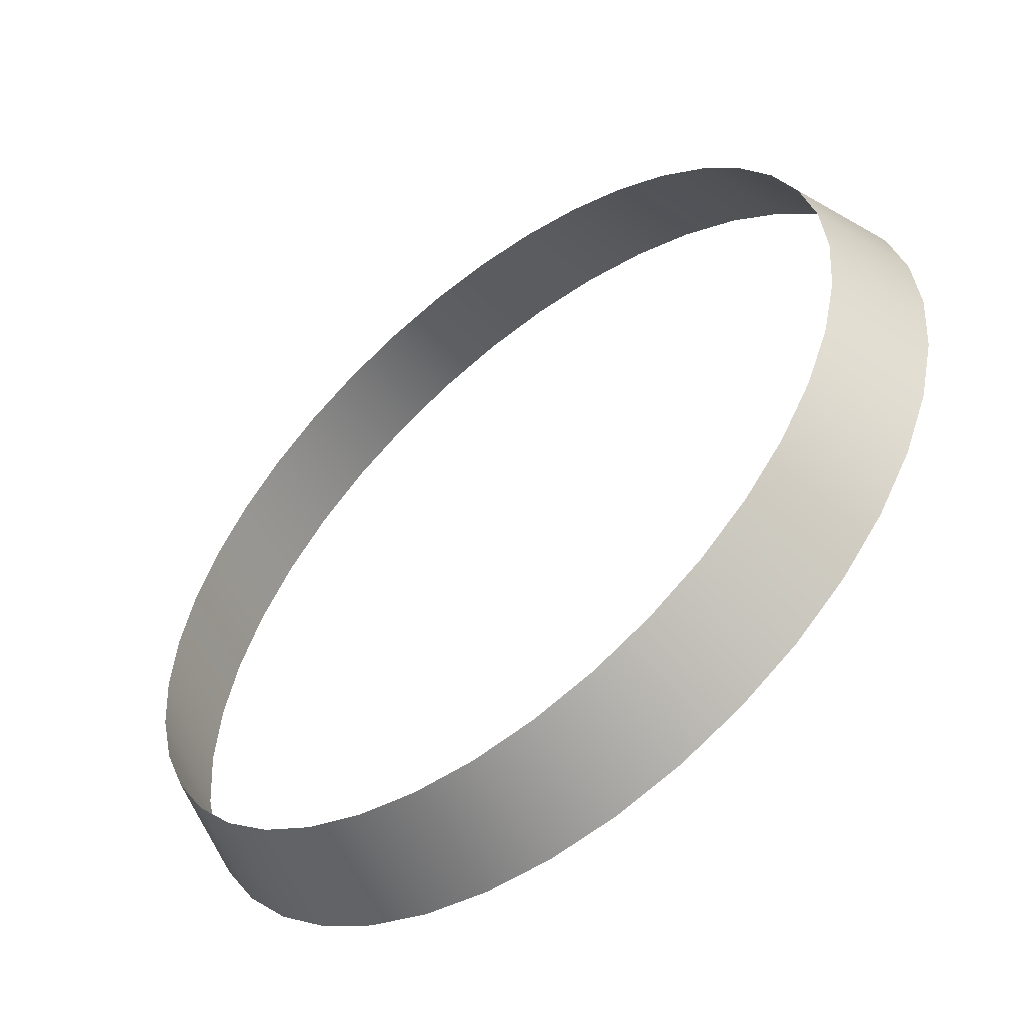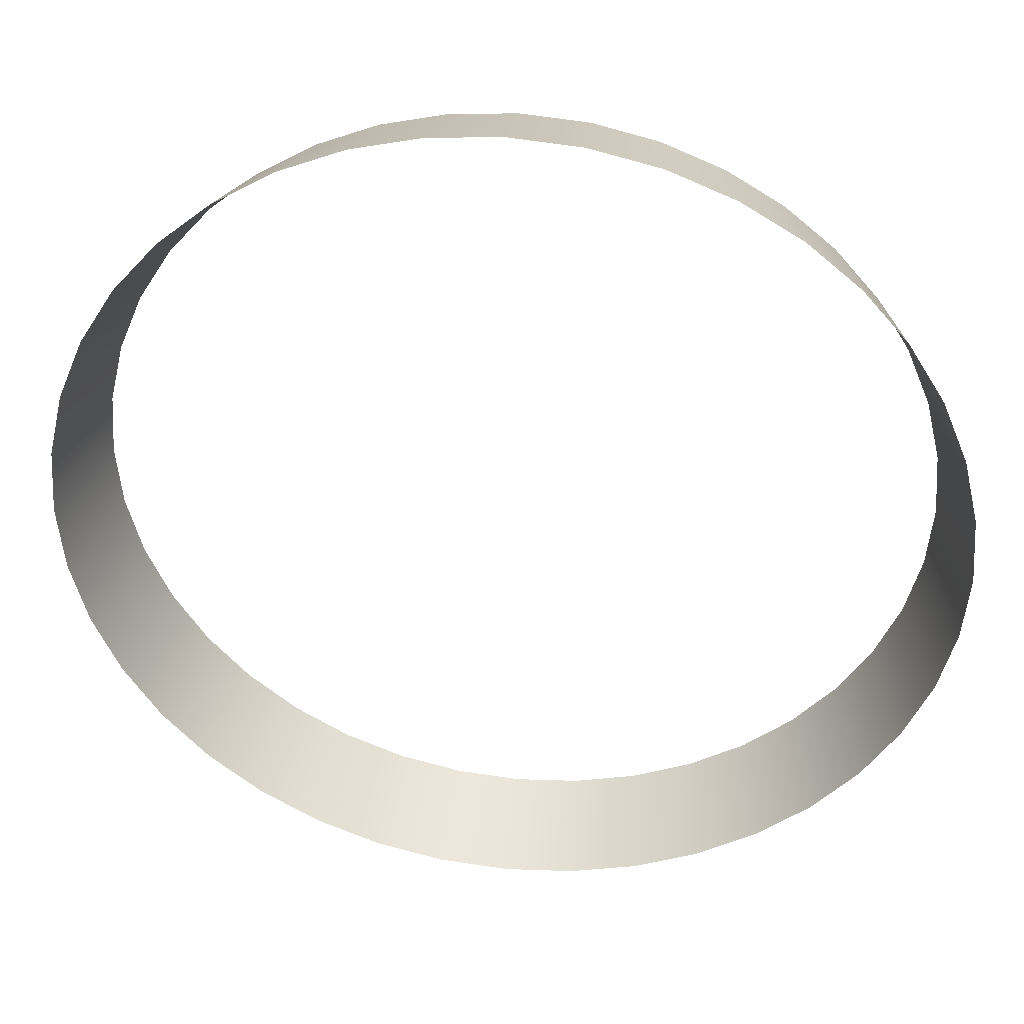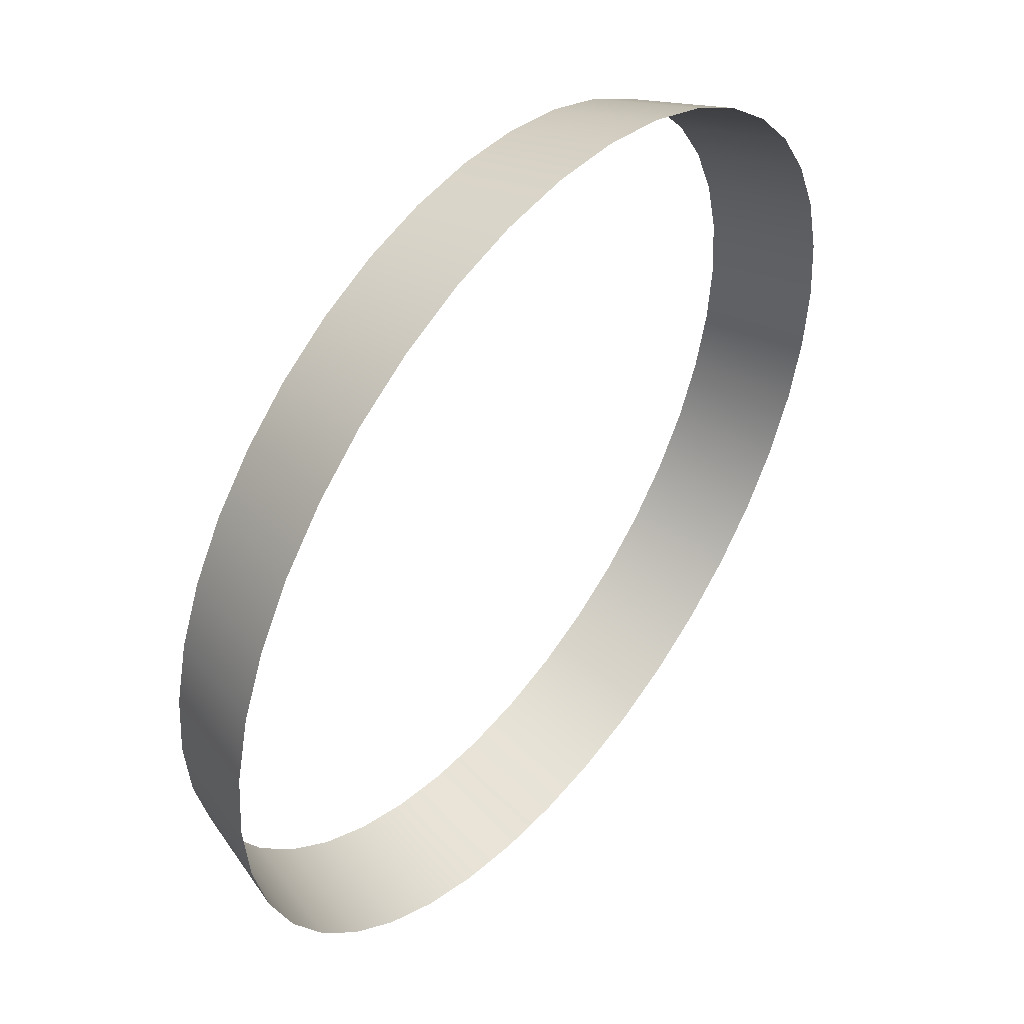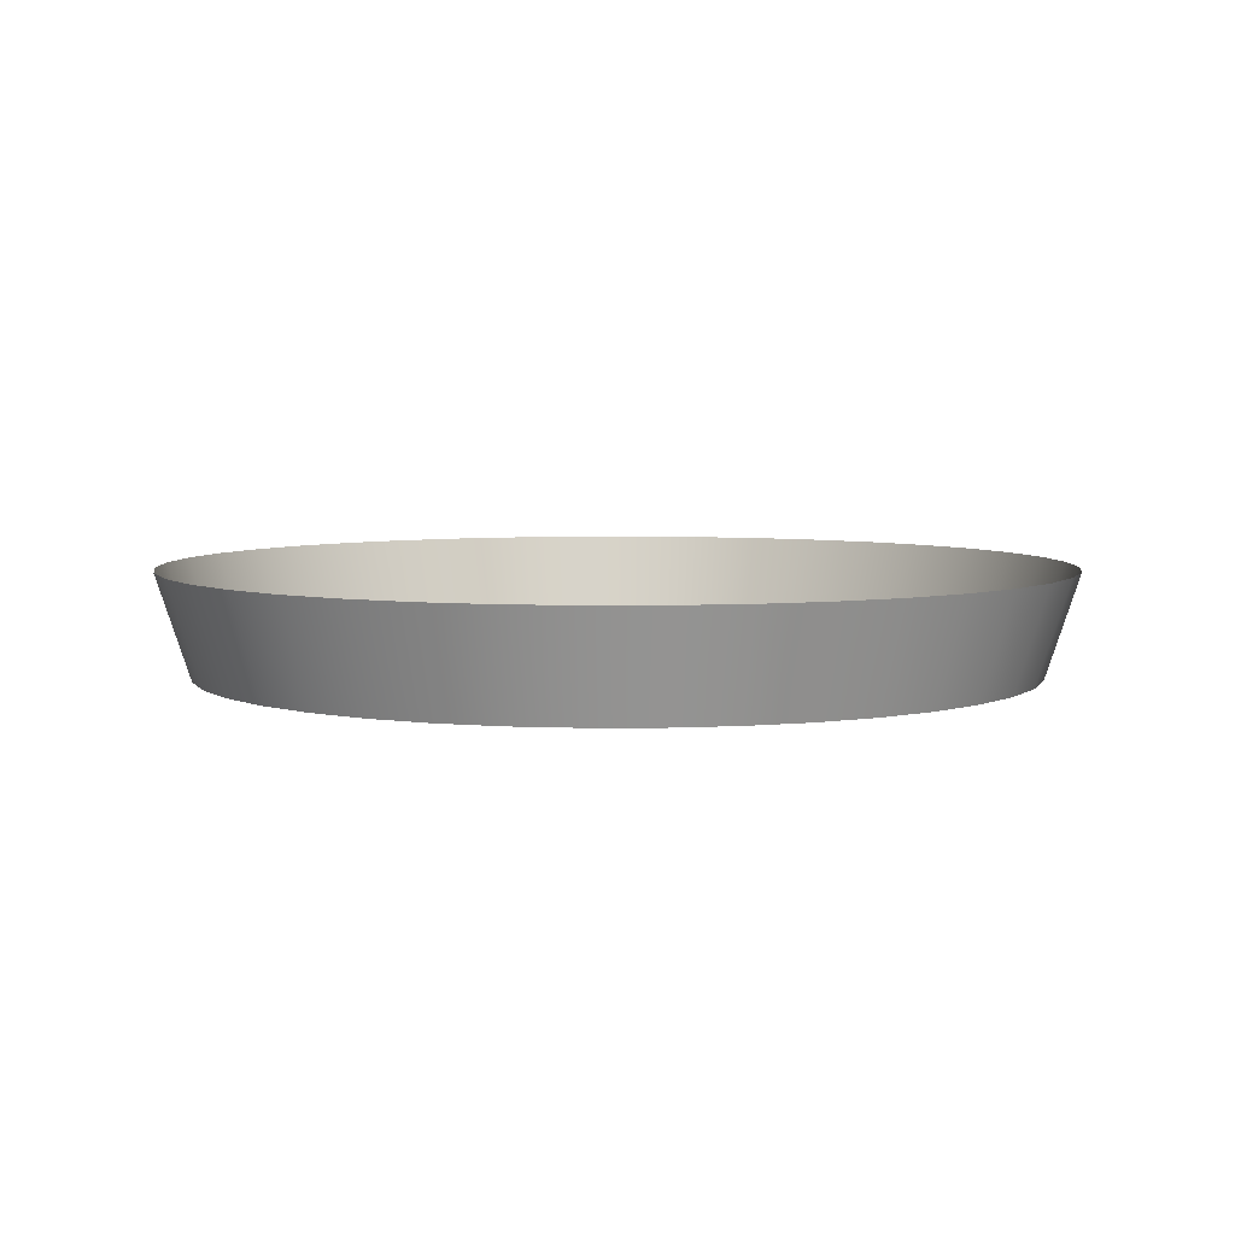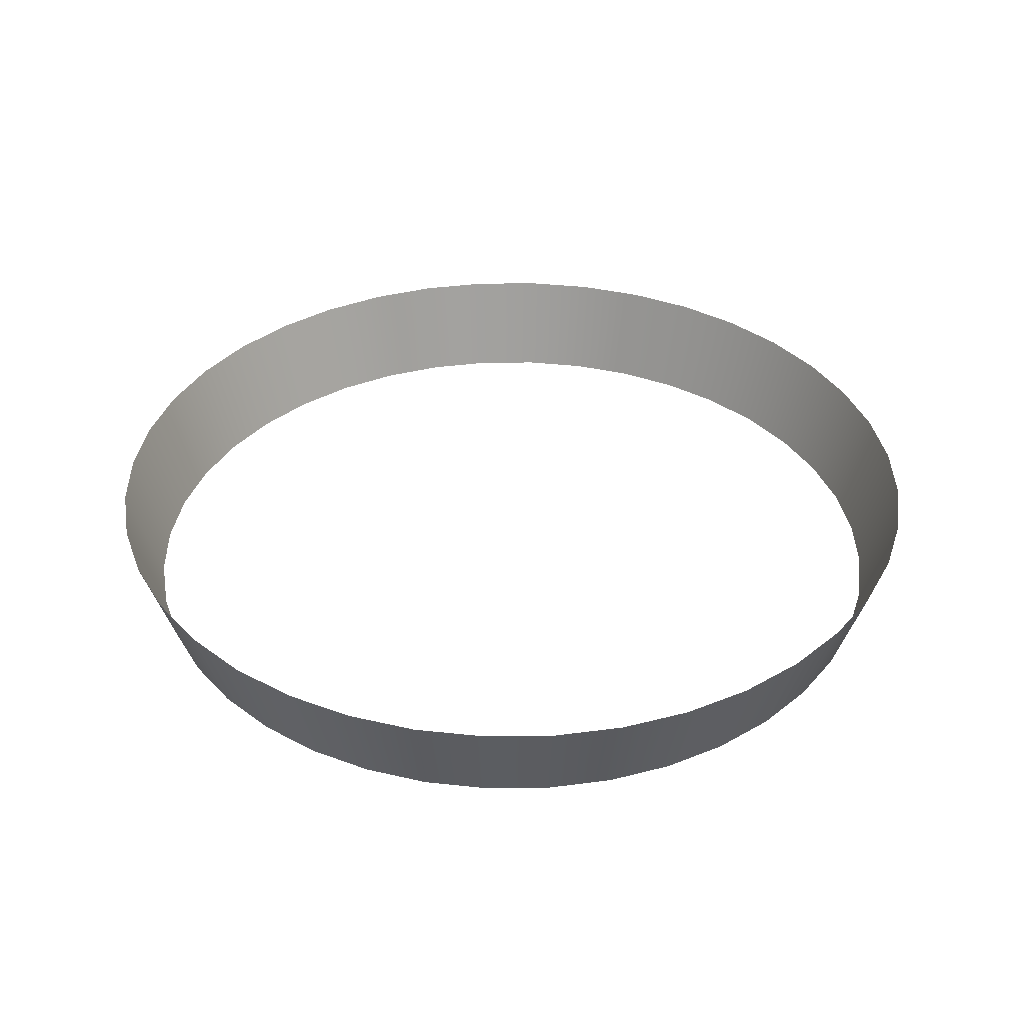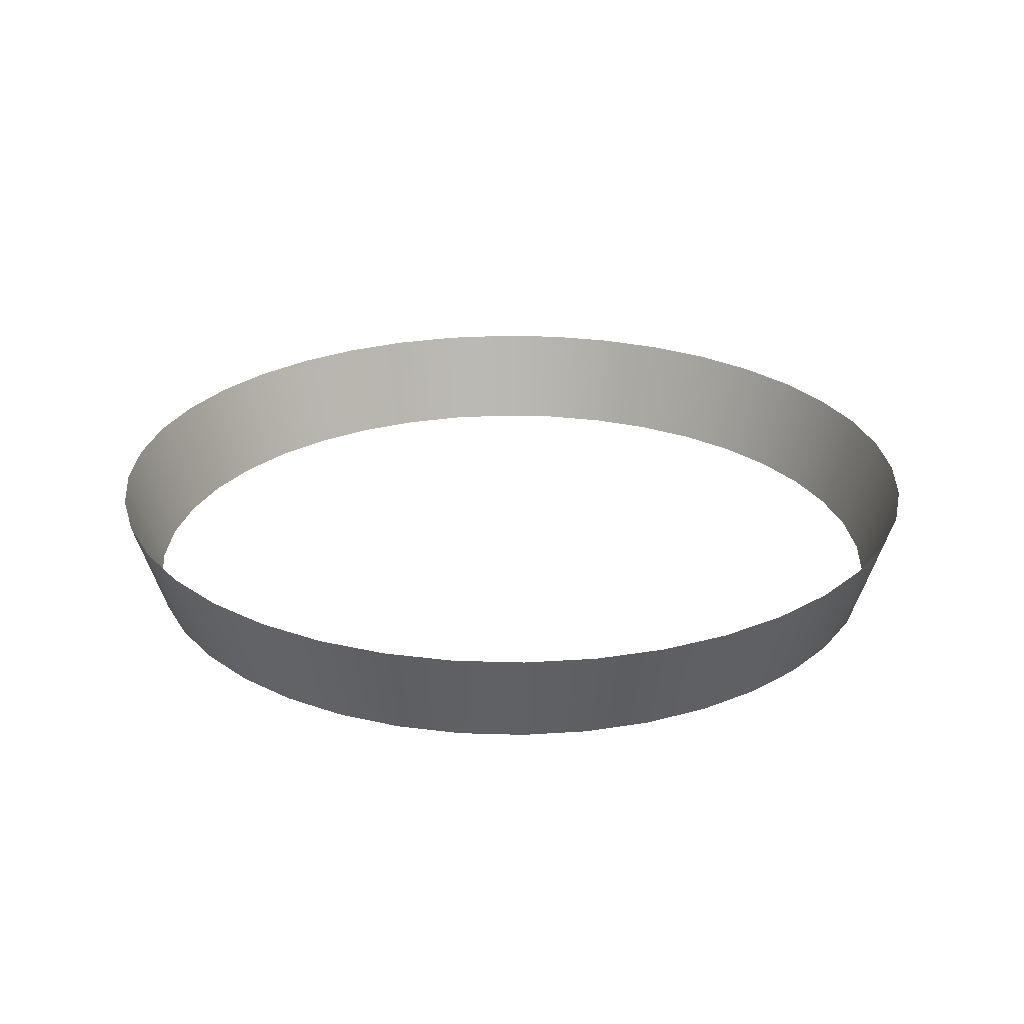
<metadata>
{"format":"obj","ext":"obj","renderer":"f3d","projection":"perspective","resolution":1024,"background":"white","views":[{"elev":-54.3,"azim":38.8,"up":"+Z"},{"elev":38.0,"azim":-173.0,"up":"+Z"},{"elev":47.4,"azim":128.5,"up":"+Z"},{"elev":5.4,"azim":-131.3,"up":"+Y"},{"elev":36.4,"azim":-113.4,"up":"+Y"},{"elev":25.7,"azim":169.4,"up":"+Y"}]}
</metadata>
<code>
g EvolveWhirl
v 1.21 -1.49e-09 -0.6164
v 1.291 -1.49e-09 -0.4196
v 1.397 0.341 -0.4541
v 1.309 0.341 -0.667
v 1.098 -1.49e-09 -0.7981
v 1.189 0.341 -0.8637
v 0.96 -1.49e-09 -0.96
v 1.039 0.341 -1.039
v 0.7981 -1.49e-09 -1.098
v 0.8637 0.341 -1.189
v 0.6164 -1.49e-09 -1.21
v 0.667 0.341 -1.309
v 0.4196 -1.49e-09 -1.291
v 0.4541 0.341 -1.397
v 0.2124 -1.49e-09 -1.341
v 0.2298 0.341 -1.451
v -1.431e-08 -1.49e-09 -1.358
v -1.548e-08 0.341 -1.469
v -0.2124 -1.49e-09 -1.341
v -0.2298 0.341 -1.451
v -0.4196 -1.49e-09 -1.291
v -0.4541 0.341 -1.397
v -0.6164 -1.49e-09 -1.21
v -0.667 0.341 -1.309
v -0.7981 -1.49e-09 -1.098
v -0.8637 0.341 -1.189
v -0.96 -1.49e-09 -0.96
v -1.039 0.341 -1.039
v -1.098 -1.49e-09 -0.7981
v -1.189 0.341 -0.8637
v -1.21 -1.49e-09 -0.6164
v -1.309 0.341 -0.667
v -1.291 -1.49e-09 -0.4196
v -1.397 0.341 -0.4541
v -1.341 -1.49e-09 -0.2124
v -1.451 0.341 -0.2298
v -1.358 -1.49e-09 1.273e-07
v -1.469 0.341 1.376e-07
v -1.341 -1.49e-09 0.2124
v -1.451 0.341 0.2298
v -1.291 -1.49e-09 0.4196
v -1.397 0.341 0.4541
v -1.21 -1.49e-09 0.6164
v -1.309 0.341 0.667
v -1.098 -1.49e-09 0.7981
v -1.189 0.341 0.8637
v -0.96 -1.49e-09 0.96
v -1.039 0.341 1.039
v -0.7981 -1.49e-09 1.098
v -0.8637 0.341 1.189
v -0.6164 -1.49e-09 1.21
v -0.667 0.341 1.309
v -0.4196 -1.49e-09 1.291
v -0.4541 0.341 1.397
v -0.2124 -1.49e-09 1.341
v -0.2298 0.341 1.451
v -5.695e-08 -1.49e-09 1.358
v -6.163e-08 0.341 1.469
v 0.2124 -1.49e-09 1.341
v 0.2298 0.341 1.451
v 0.4196 -1.49e-09 1.291
v 0.4541 0.341 1.397
v 0.6164 -1.49e-09 1.21
v 0.667 0.341 1.309
v 0.7981 -1.49e-09 1.098
v 0.8637 0.341 1.189
v 0.96 -1.49e-09 0.96
v 1.039 0.341 1.039
v 1.098 -1.49e-09 0.7981
v 1.189 0.341 0.8637
v 1.21 -1.49e-09 0.6164
v 1.309 0.341 0.667
v 1.291 -1.49e-09 0.4196
v 1.397 0.341 0.4541
v 1.341 -1.49e-09 0.2124
v 1.451 0.341 0.2298
v 1.358 -1.49e-09 9.75e-08
v 1.469 0.341 1.053e-07
v 1.341 -1.49e-09 -0.2124
v 1.451 0.341 -0.2298
v 1.397 0.341 -0.4541
v 1.291 -1.49e-09 -0.4196
g EvolveWhirl_0
f 3 2 1
f 4 3 1
f 4 1 5
f 6 4 5
f 6 5 7
f 8 6 7
f 8 7 9
f 10 8 9
f 10 9 11
f 12 10 11
f 12 11 13
f 14 12 13
f 14 13 15
f 16 14 15
f 16 15 17
f 18 16 17
f 18 17 19
f 20 18 19
f 20 19 21
f 22 20 21
f 22 21 23
f 24 22 23
f 24 23 25
f 26 24 25
f 26 25 27
f 28 26 27
f 28 27 29
f 30 28 29
f 30 29 31
f 32 30 31
f 32 31 33
f 34 32 33
f 34 33 35
f 36 34 35
f 36 35 37
f 38 36 37
f 38 37 39
f 40 38 39
f 40 39 41
f 42 40 41
f 42 41 43
f 44 42 43
f 44 43 45
f 46 44 45
f 46 45 47
f 48 46 47
f 48 47 49
f 50 48 49
f 50 49 51
f 52 50 51
f 52 51 53
f 54 52 53
f 54 53 55
f 56 54 55
f 56 55 57
f 58 56 57
f 58 57 59
f 60 58 59
f 60 59 61
f 62 60 61
f 62 61 63
f 64 62 63
f 64 63 65
f 66 64 65
f 66 65 67
f 68 66 67
f 68 67 69
f 70 68 69
f 70 69 71
f 72 70 71
f 72 71 73
f 74 72 73
f 74 73 75
f 76 74 75
f 76 75 77
f 78 76 77
f 78 77 79
f 80 78 79
f 80 79 81
f 79 82 81

</code>
